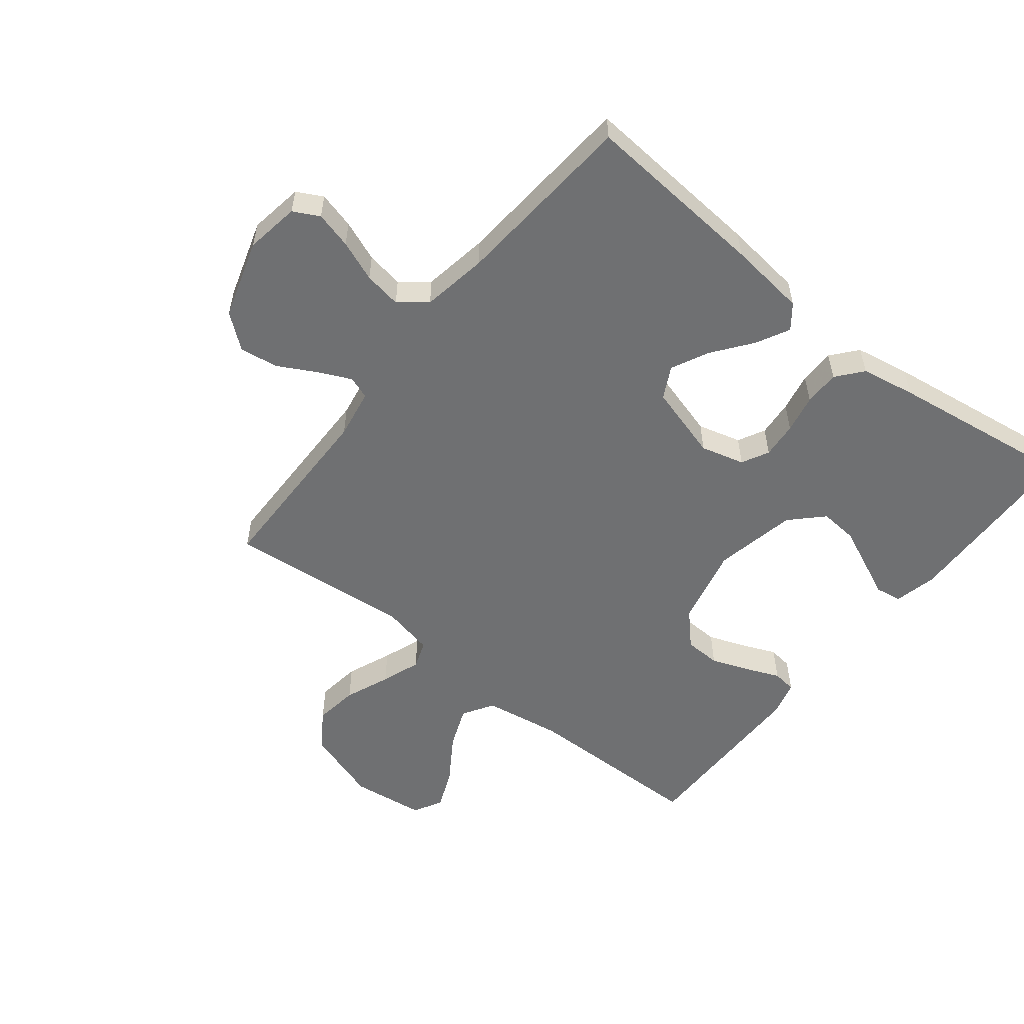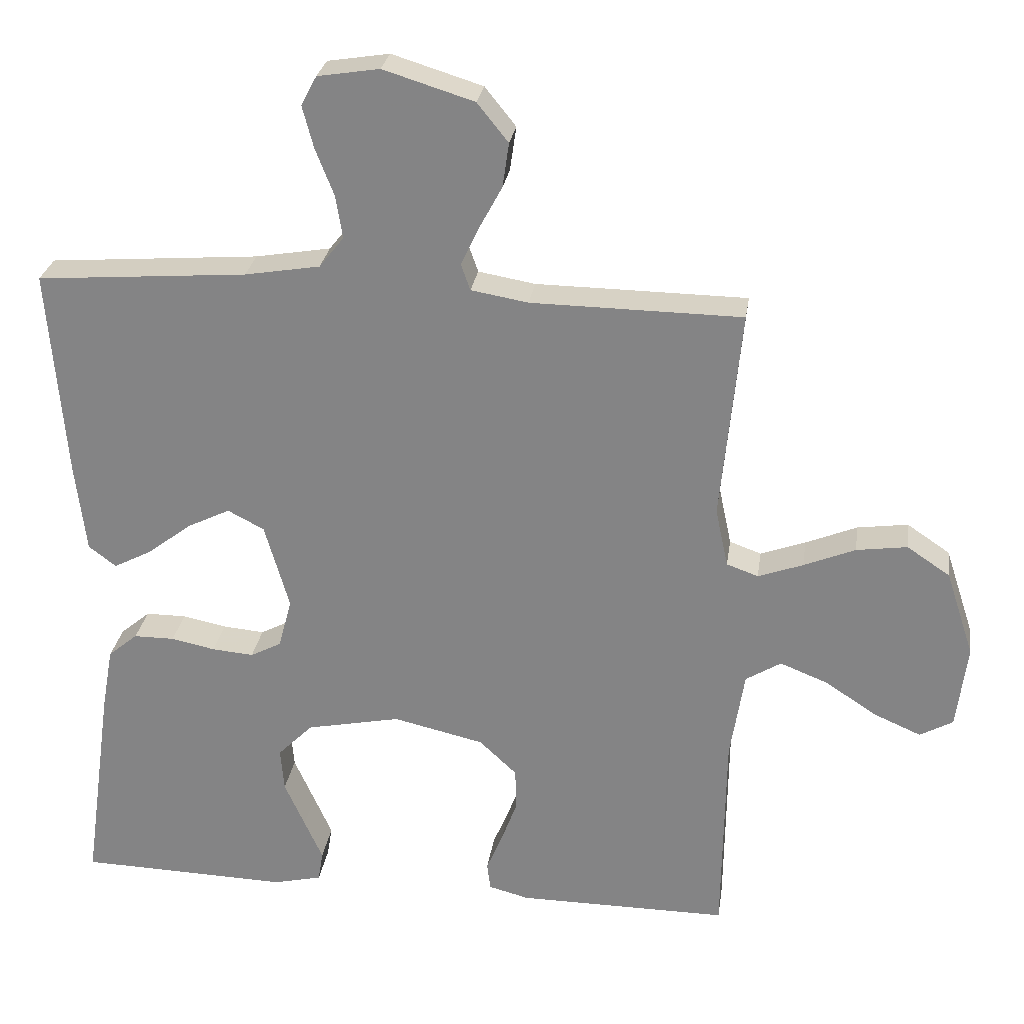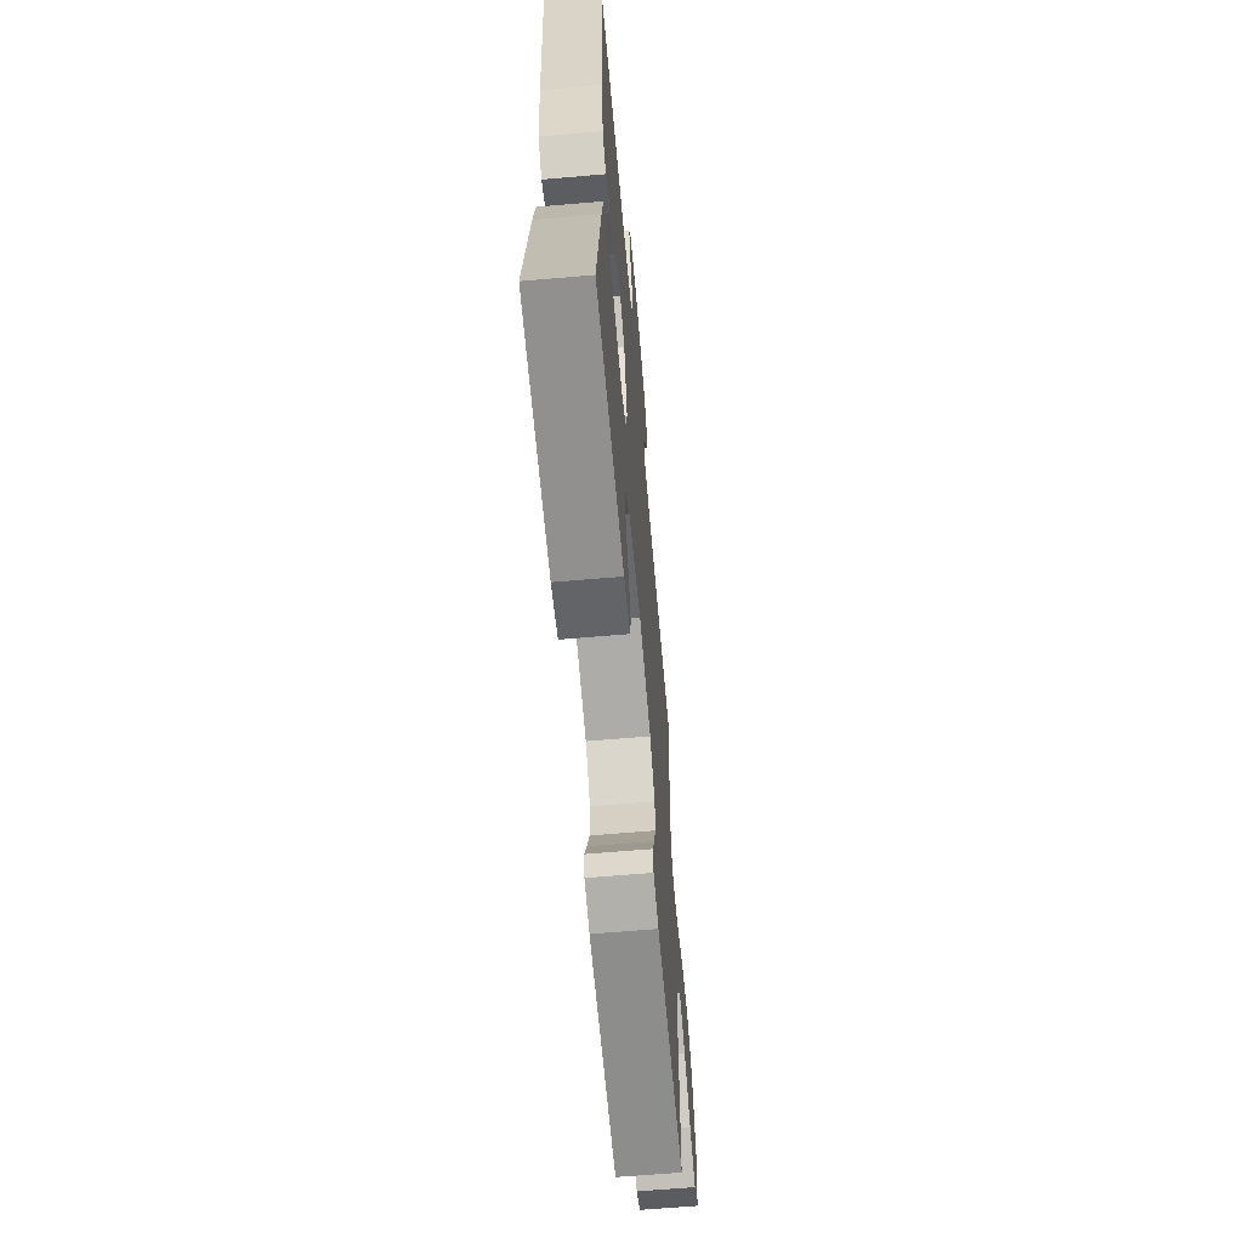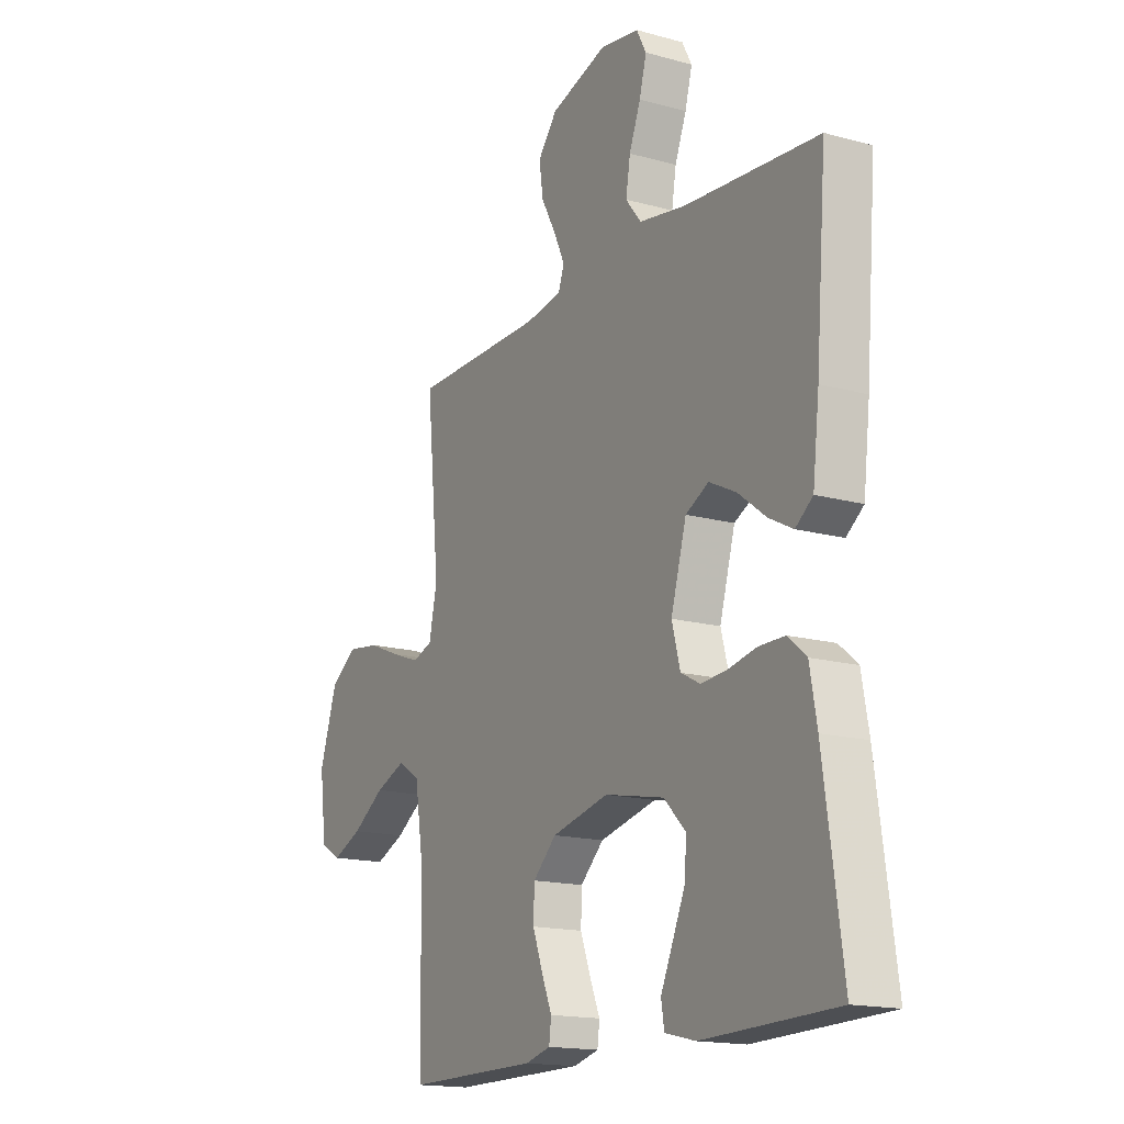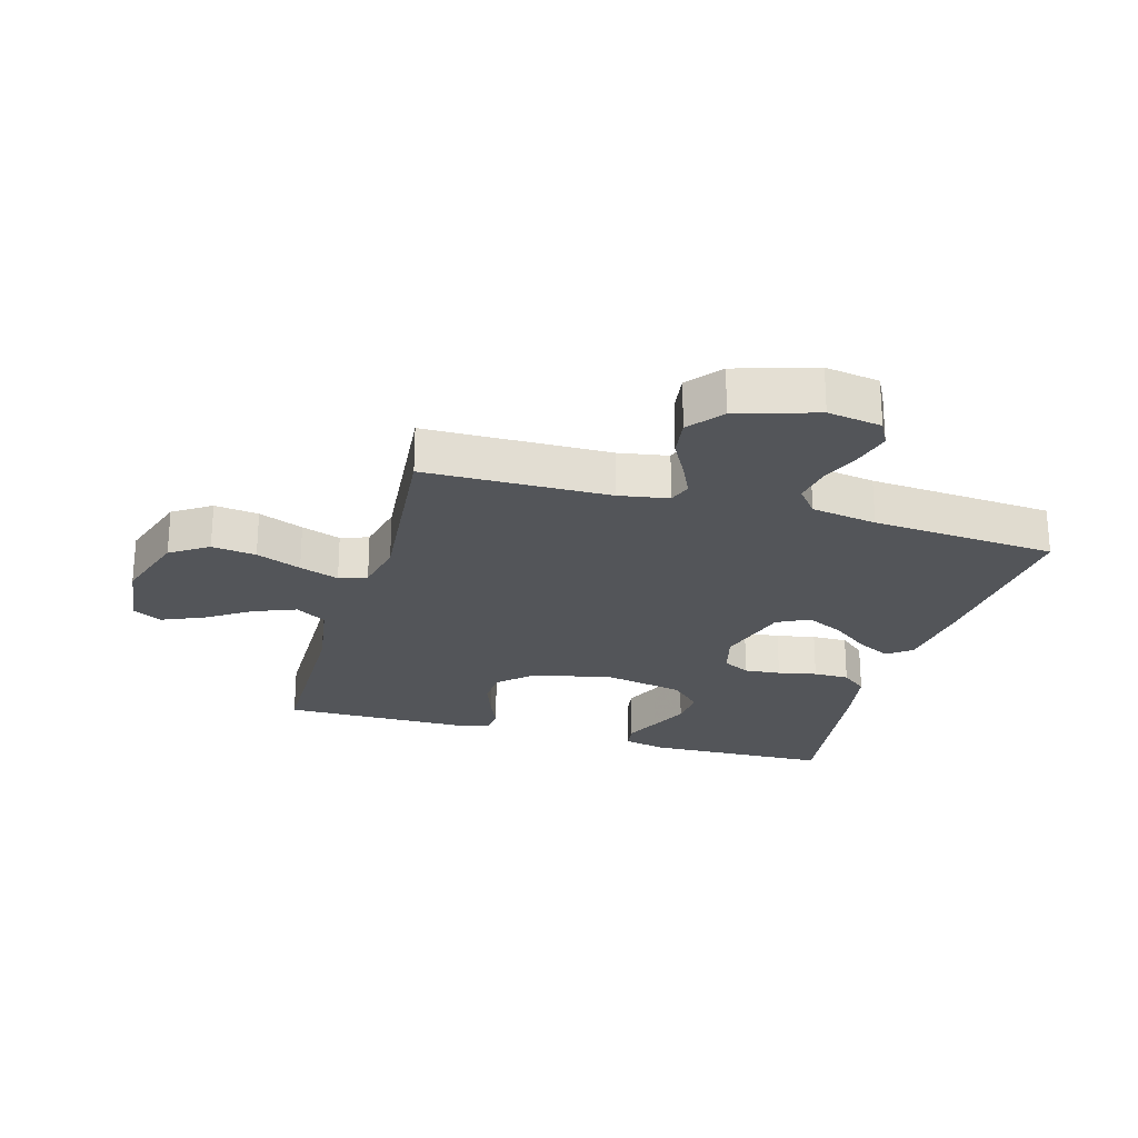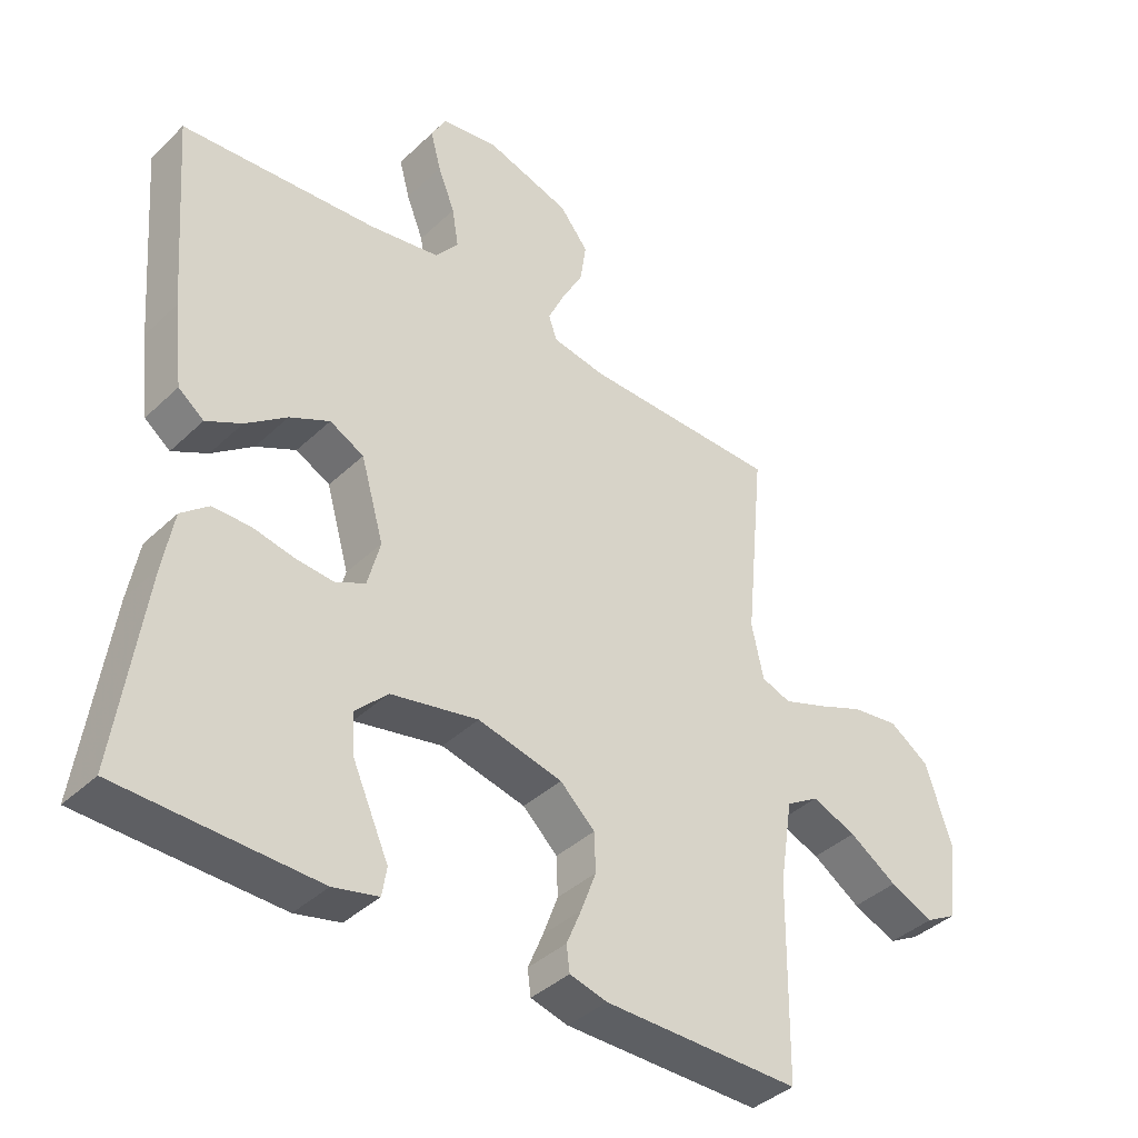
<metadata>
{"format":"obj","ext":"obj","renderer":"f3d","projection":"perspective","resolution":1024,"background":"white","views":[{"elev":-54.9,"azim":51.6,"up":"+Y"},{"elev":27.1,"azim":-171.8,"up":"+Z"},{"elev":-64.0,"azim":95.0,"up":"+Z"},{"elev":-16.2,"azim":60.4,"up":"+Z"},{"elev":-24.2,"azim":-16.0,"up":"+Y"},{"elev":-39.5,"azim":139.3,"up":"+Z"}]}
</metadata>
<code>
v 0.5 0.07 -0.5
v 0.2 0.07 -0.509
v 0.131 0.07 -0.493
v 0.124 0.07 -0.45
v 0.15 0.07 -0.392
v 0.179 0.07 -0.327
v 0.184 0.07 -0.265
v 0.134 0.07 -0.215
v 0 0.07 -0.188
v -0.129 0.07 -0.218
v -0.182 0.07 -0.268
v -0.184 0.07 -0.327
v -0.161 0.07 -0.389
v -0.138 0.07 -0.444
v -0.143 0.07 -0.483
v -0.2 0.07 -0.498
v -0.5 0.07 -0.5
v -0.504 0.07 -0.2
v -0.524 0.07 -0.073
v -0.574 0.07 -0.042
v -0.642 0.07 -0.069
v -0.715 0.07 -0.117
v -0.782 0.07 -0.146
v -0.829 0.07 -0.12
v -0.844 0.07 0
v -0.804 0.07 0.122
v -0.743 0.07 0.163
v -0.671 0.07 0.153
v -0.598 0.07 0.123
v -0.534 0.07 0.1
v -0.489 0.07 0.116
v -0.471 0.07 0.2
v -0.5 0.07 0.5
v -0.2 0.07 0.504
v -0.119 0.07 0.518
v -0.106 0.07 0.555
v -0.131 0.07 0.609
v -0.164 0.07 0.67
v -0.173 0.07 0.733
v -0.129 0.07 0.788
v 0 0.07 0.828
v 0.088 0.07 0.814
v 0.11 0.07 0.772
v 0.094 0.07 0.712
v 0.068 0.07 0.646
v 0.058 0.07 0.585
v 0.093 0.07 0.541
v 0.2 0.07 0.523
v 0.5 0.07 0.5
v 0.476 0.07 0.2
v 0.461 0.07 0.073
v 0.422 0.07 0.043
v 0.368 0.07 0.071
v 0.305 0.07 0.119
v 0.244 0.07 0.149
v 0.192 0.07 0.122
v 0.157 0.07 0
v 0.176 0.07 -0.071
v 0.22 0.07 -0.094
v 0.279 0.07 -0.089
v 0.342 0.07 -0.076
v 0.4 0.07 -0.076
v 0.442 0.07 -0.111
v 0.458 0.07 -0.2
v 0.5 0 -0.5
v 0.2 0 -0.509
v 0.131 0 -0.493
v 0.124 0 -0.45
v 0.15 0 -0.392
v 0.179 0 -0.327
v 0.184 0 -0.265
v 0.134 0 -0.215
v 0 0 -0.188
v -0.129 0 -0.218
v -0.182 0 -0.268
v -0.184 0 -0.327
v -0.161 0 -0.389
v -0.138 0 -0.444
v -0.143 0 -0.483
v -0.2 0 -0.498
v -0.5 0 -0.5
v -0.504 0 -0.2
v -0.524 0 -0.073
v -0.574 0 -0.042
v -0.642 0 -0.069
v -0.715 0 -0.117
v -0.782 0 -0.146
v -0.829 0 -0.12
v -0.844 0 0
v -0.804 0 0.122
v -0.743 0 0.163
v -0.671 0 0.153
v -0.598 0 0.123
v -0.534 0 0.1
v -0.489 0 0.116
v -0.471 0 0.2
v -0.5 0 0.5
v -0.2 0 0.504
v -0.119 0 0.518
v -0.106 0 0.555
v -0.131 0 0.609
v -0.164 0 0.67
v -0.173 0 0.733
v -0.129 0 0.788
v 0 0 0.828
v 0.088 0 0.814
v 0.11 0 0.772
v 0.094 0 0.712
v 0.068 0 0.646
v 0.058 0 0.585
v 0.093 0 0.541
v 0.2 0 0.523
v 0.5 0 0.5
v 0.476 0 0.2
v 0.461 0 0.073
v 0.422 0 0.043
v 0.368 0 0.071
v 0.305 0 0.119
v 0.244 0 0.149
v 0.192 0 0.122
v 0.157 0 0
v 0.176 0 -0.071
v 0.22 0 -0.094
v 0.279 0 -0.089
v 0.342 0 -0.076
v 0.4 0 -0.076
v 0.442 0 -0.111
v 0.458 0 -0.2
f 60 61 62 63
f 59 60 63 64
f 51 52 53 54
f 51 54 55
f 48 49 50 51
f 47 48 51 55
f 46 47 55 56
f 42 43 44 45
f 42 45 46
f 41 42 46
f 40 41 46
f 37 38 39 40
f 36 37 40 46
f 35 36 46 56
f 32 33 34
f 31 32 34 35
f 26 27 28 29
f 26 29 30
f 25 26 30
f 24 25 30
f 21 22 23 24
f 20 21 24 30
f 19 20 30 31
f 15 16 17 18
f 13 14 15 18
f 12 13 18 19
f 11 12 19 31
f 2 3 4 5
f 2 5 6
f 59 64 1 2
f 58 59 2
f 31 35 56 57
f 10 11 31
f 9 10 31 57
f 8 9 57 58
f 2 6 7
f 58 2 7
f 7 8 58
f 127 126 125 124
f 128 127 124 123
f 118 117 116 115
f 119 118 115
f 115 114 113 112
f 119 115 112 111
f 120 119 111 110
f 109 108 107 106
f 110 109 106
f 110 106 105
f 110 105 104
f 104 103 102 101
f 110 104 101 100
f 120 110 100 99
f 98 97 96
f 99 98 96 95
f 93 92 91 90
f 94 93 90
f 94 90 89
f 94 89 88
f 88 87 86 85
f 94 88 85 84
f 95 94 84 83
f 82 81 80 79
f 82 79 78 77
f 83 82 77 76
f 95 83 76 75
f 69 68 67 66
f 70 69 66
f 66 65 128 123
f 66 123 122
f 121 120 99 95
f 95 75 74
f 121 95 74 73
f 122 121 73 72
f 71 70 66
f 71 66 122
f 122 72 71
f 1 65 66 2
f 2 66 67 3
f 3 67 68 4
f 4 68 69 5
f 5 69 70 6
f 6 70 71 7
f 7 71 72 8
f 8 72 73 9
f 9 73 74 10
f 10 74 75 11
f 11 75 76 12
f 12 76 77 13
f 13 77 78 14
f 14 78 79 15
f 15 79 80 16
f 16 80 81 17
f 17 81 82 18
f 18 82 83 19
f 19 83 84 20
f 20 84 85 21
f 21 85 86 22
f 22 86 87 23
f 23 87 88 24
f 24 88 89 25
f 25 89 90 26
f 26 90 91 27
f 27 91 92 28
f 28 92 93 29
f 29 93 94 30
f 30 94 95 31
f 31 95 96 32
f 32 96 97 33
f 33 97 98 34
f 34 98 99 35
f 35 99 100 36
f 36 100 101 37
f 37 101 102 38
f 38 102 103 39
f 39 103 104 40
f 40 104 105 41
f 41 105 106 42
f 42 106 107 43
f 43 107 108 44
f 44 108 109 45
f 45 109 110 46
f 46 110 111 47
f 47 111 112 48
f 48 112 113 49
f 49 113 114 50
f 50 114 115 51
f 51 115 116 52
f 52 116 117 53
f 53 117 118 54
f 54 118 119 55
f 55 119 120 56
f 56 120 121 57
f 57 121 122 58
f 58 122 123 59
f 59 123 124 60
f 60 124 125 61
f 61 125 126 62
f 62 126 127 63
f 63 127 128 64
f 64 128 65 1

</code>
